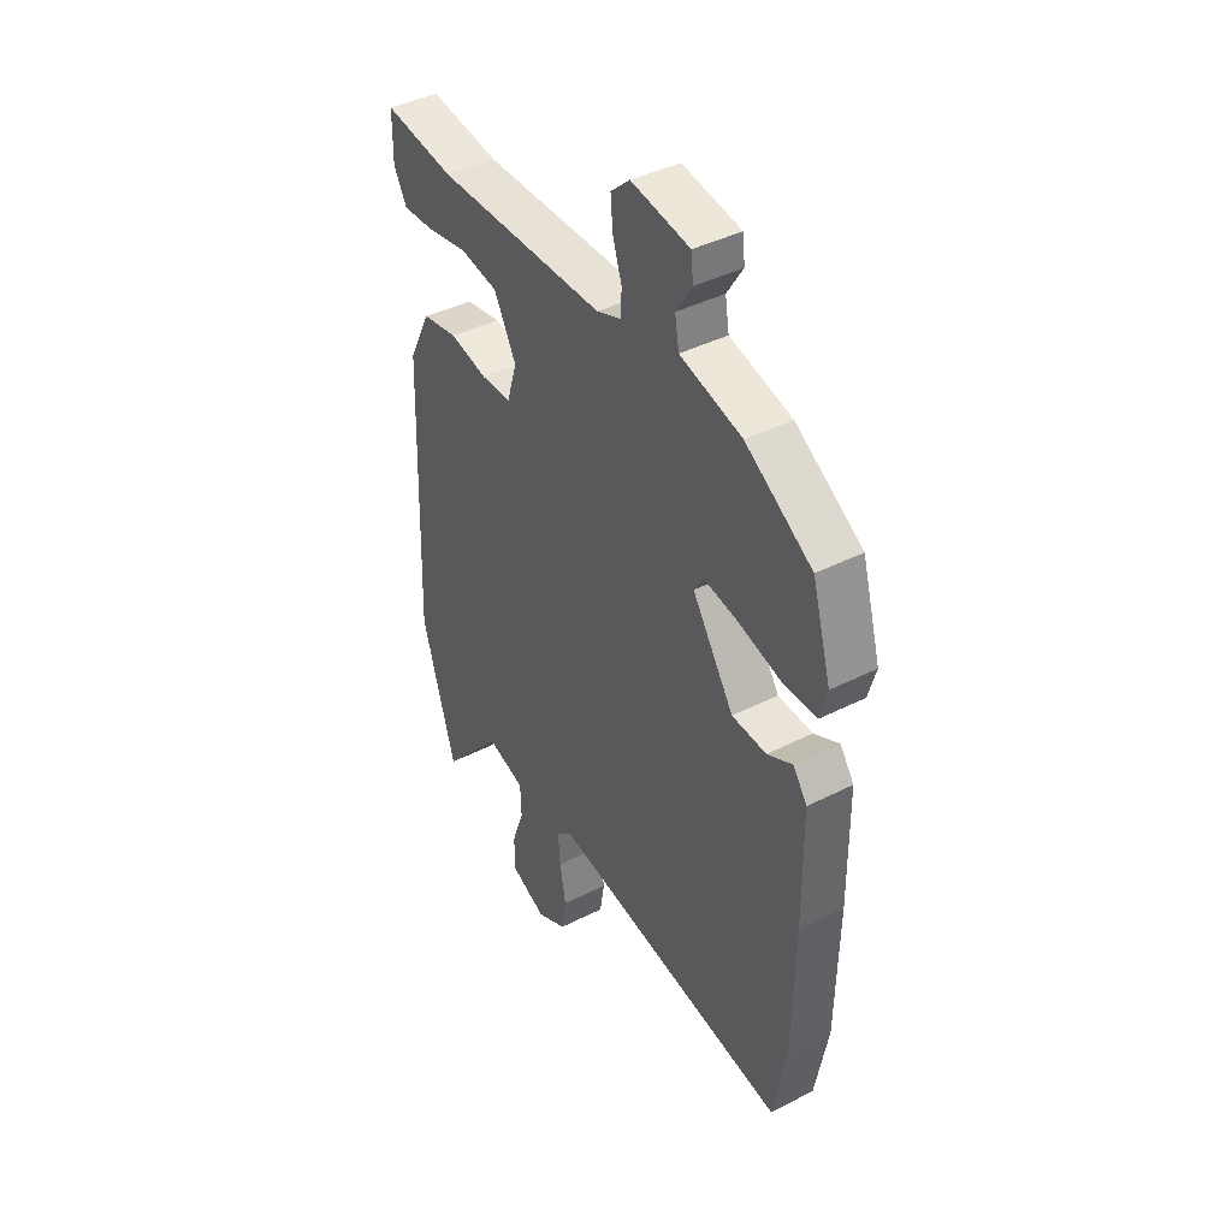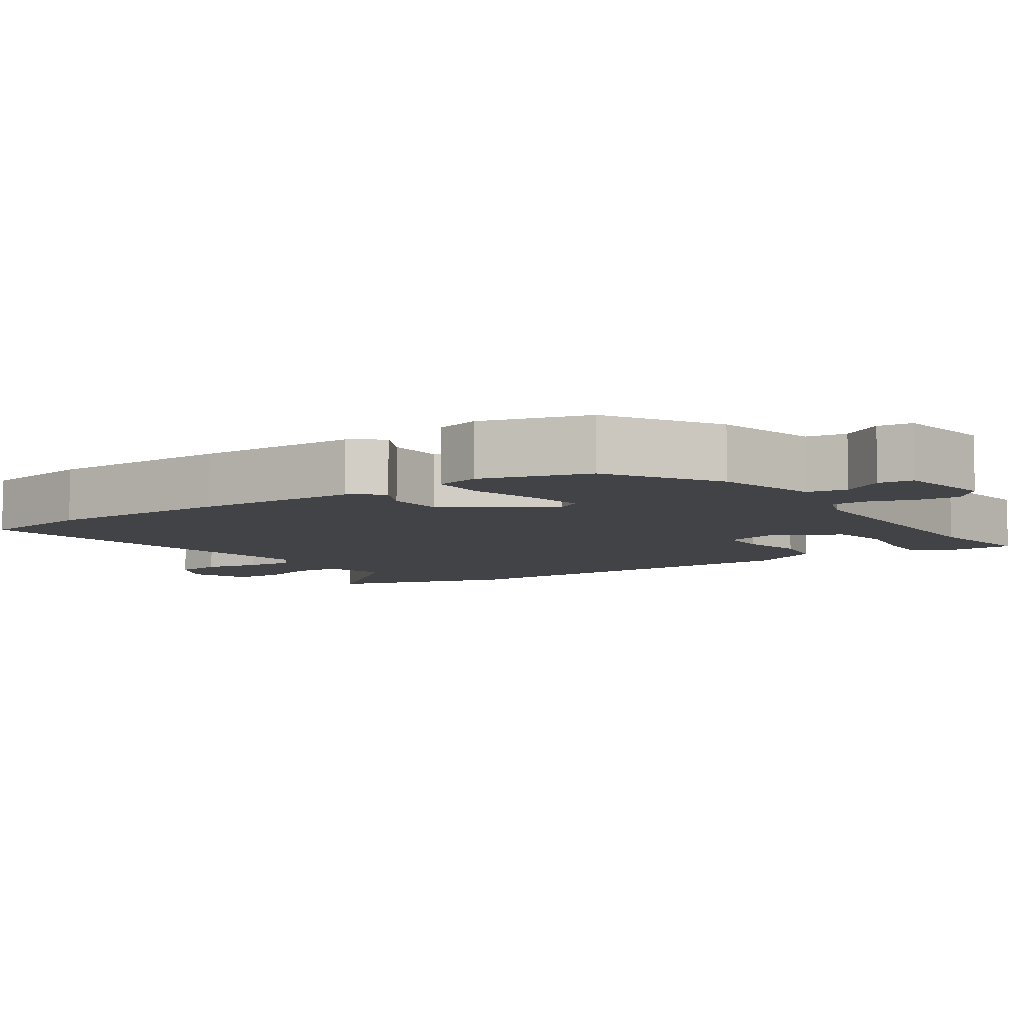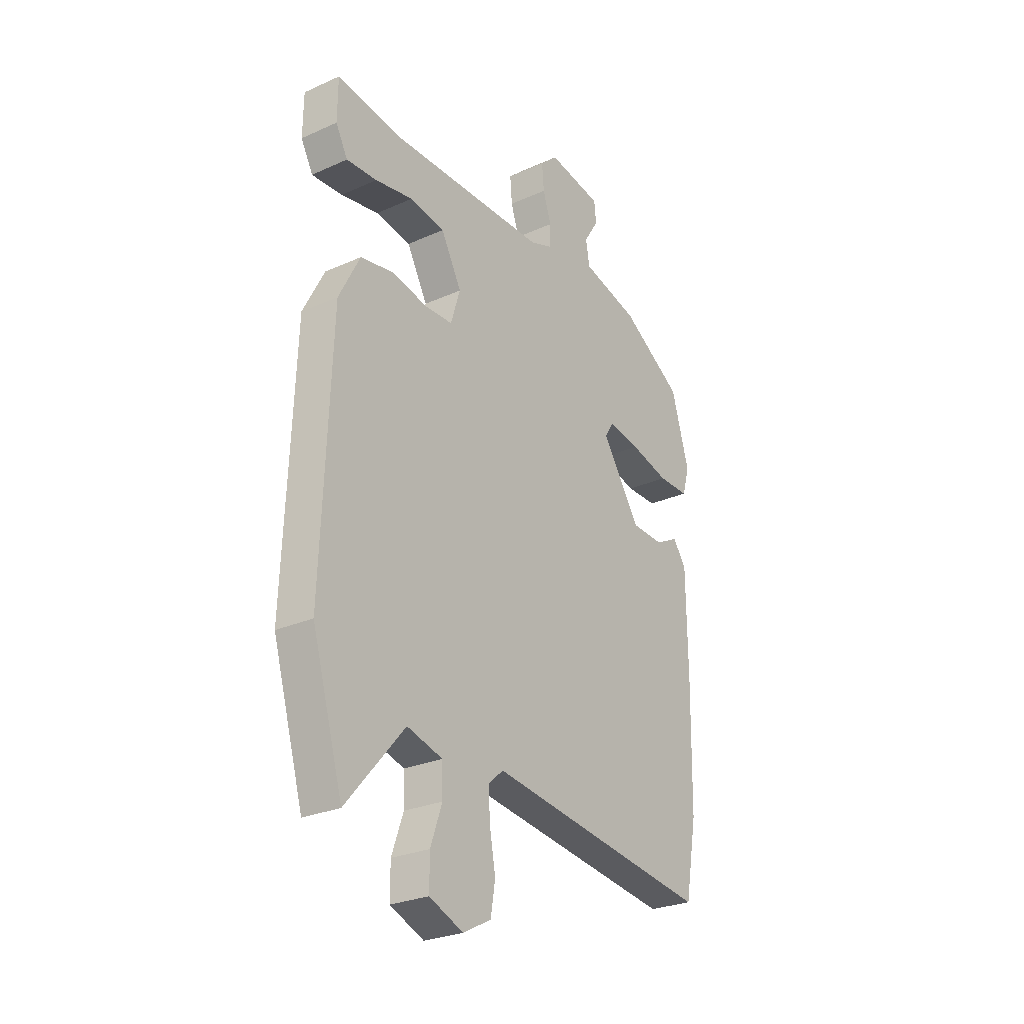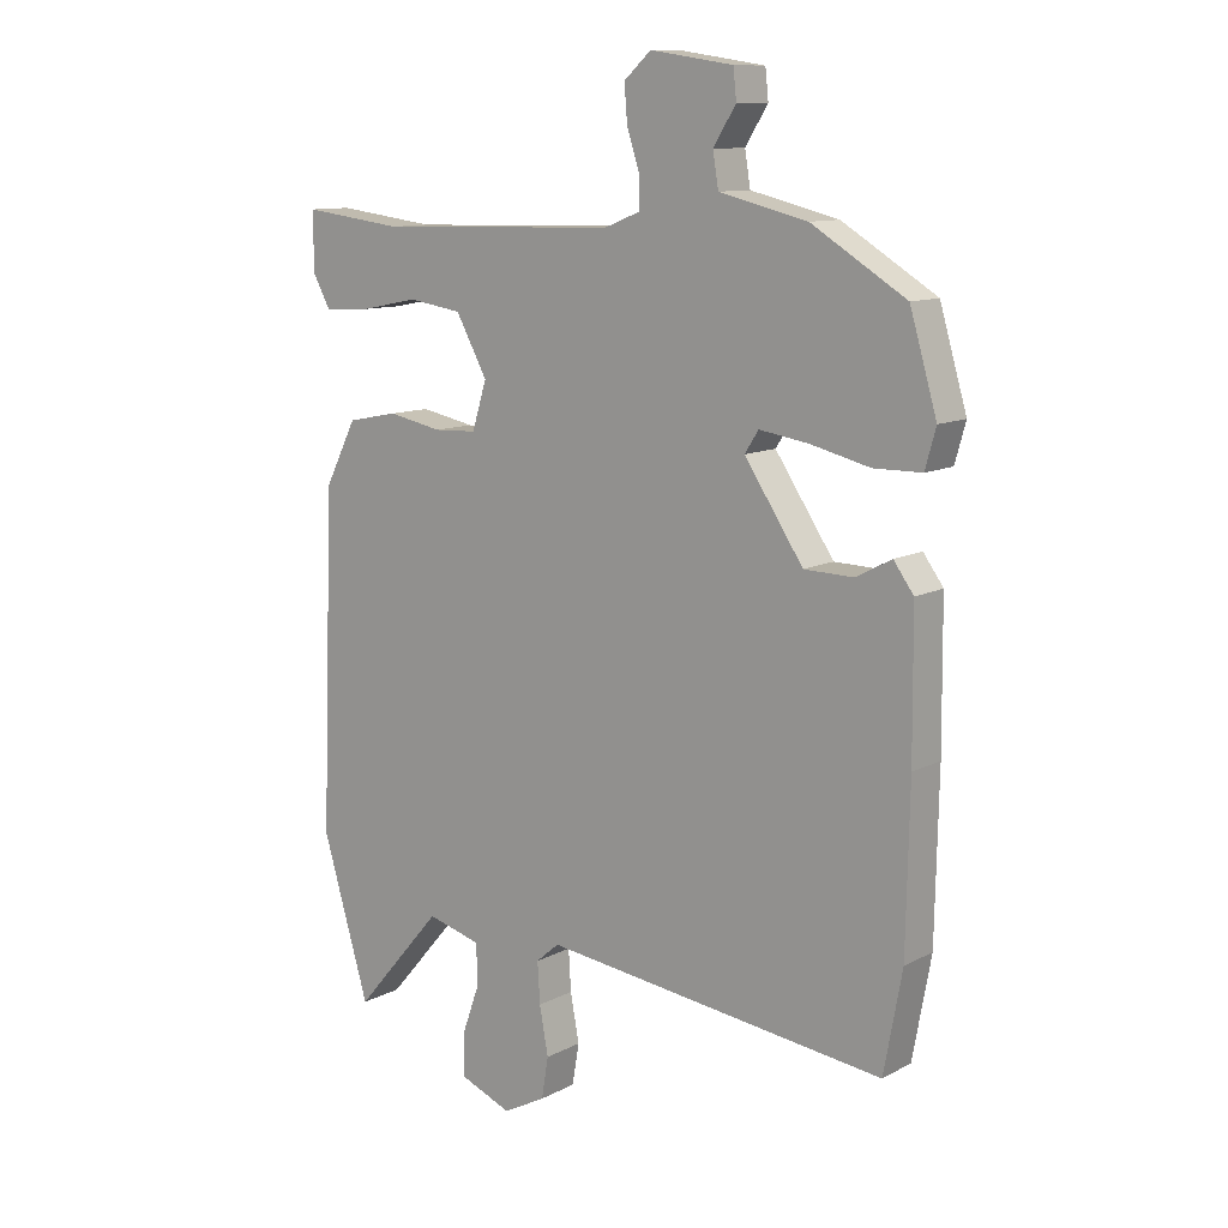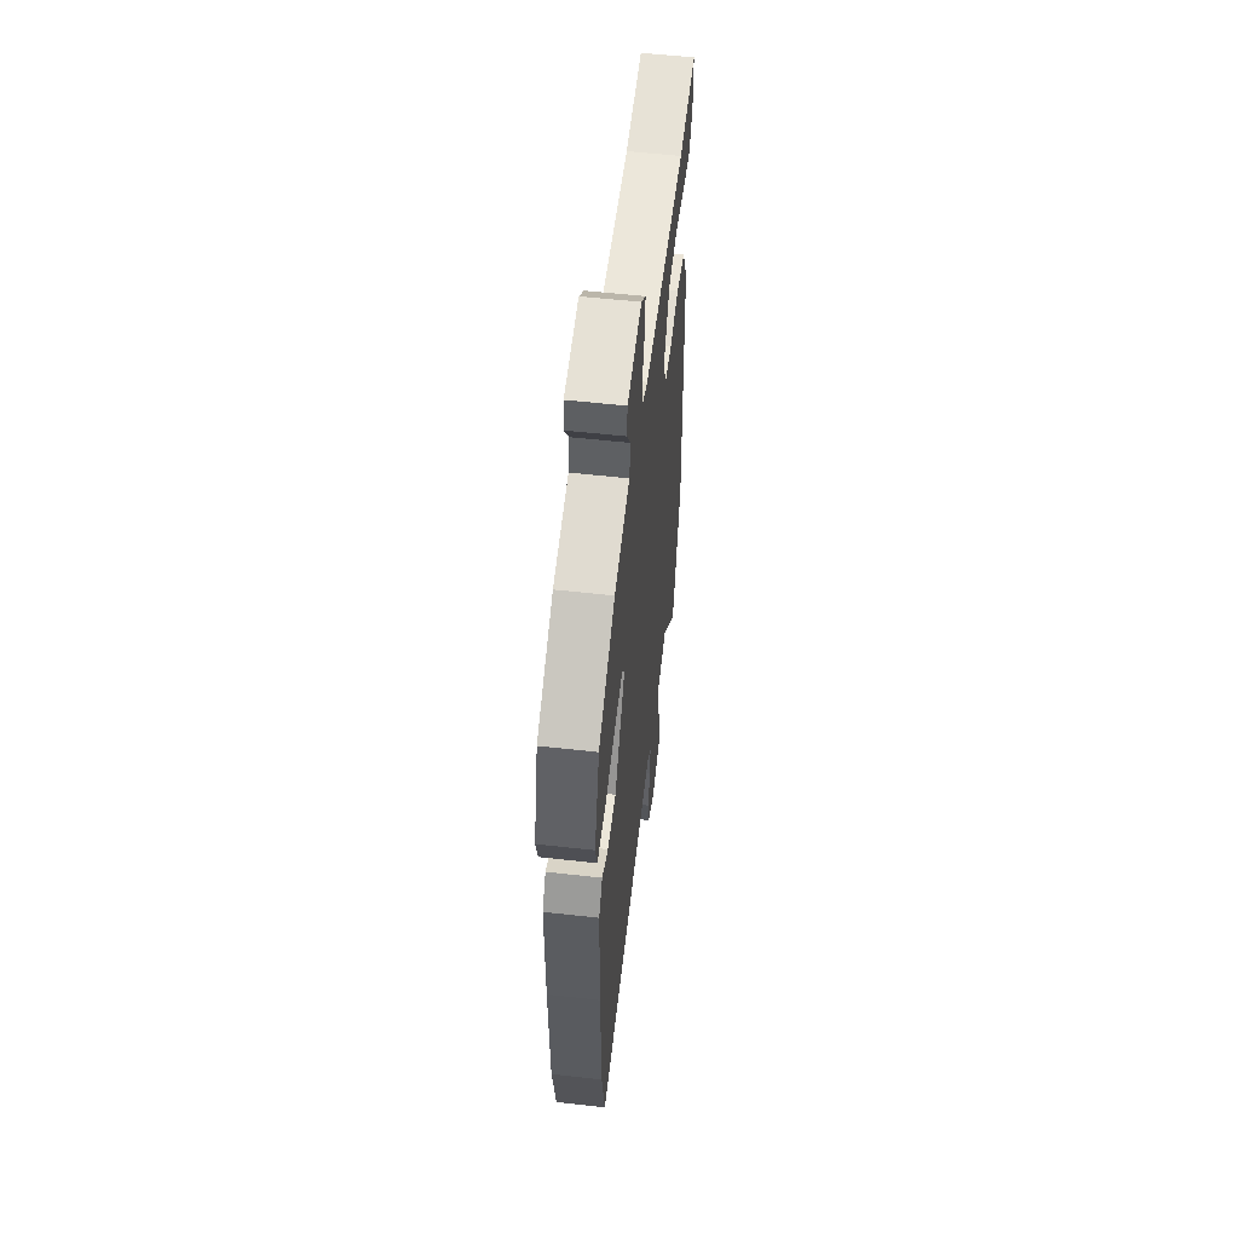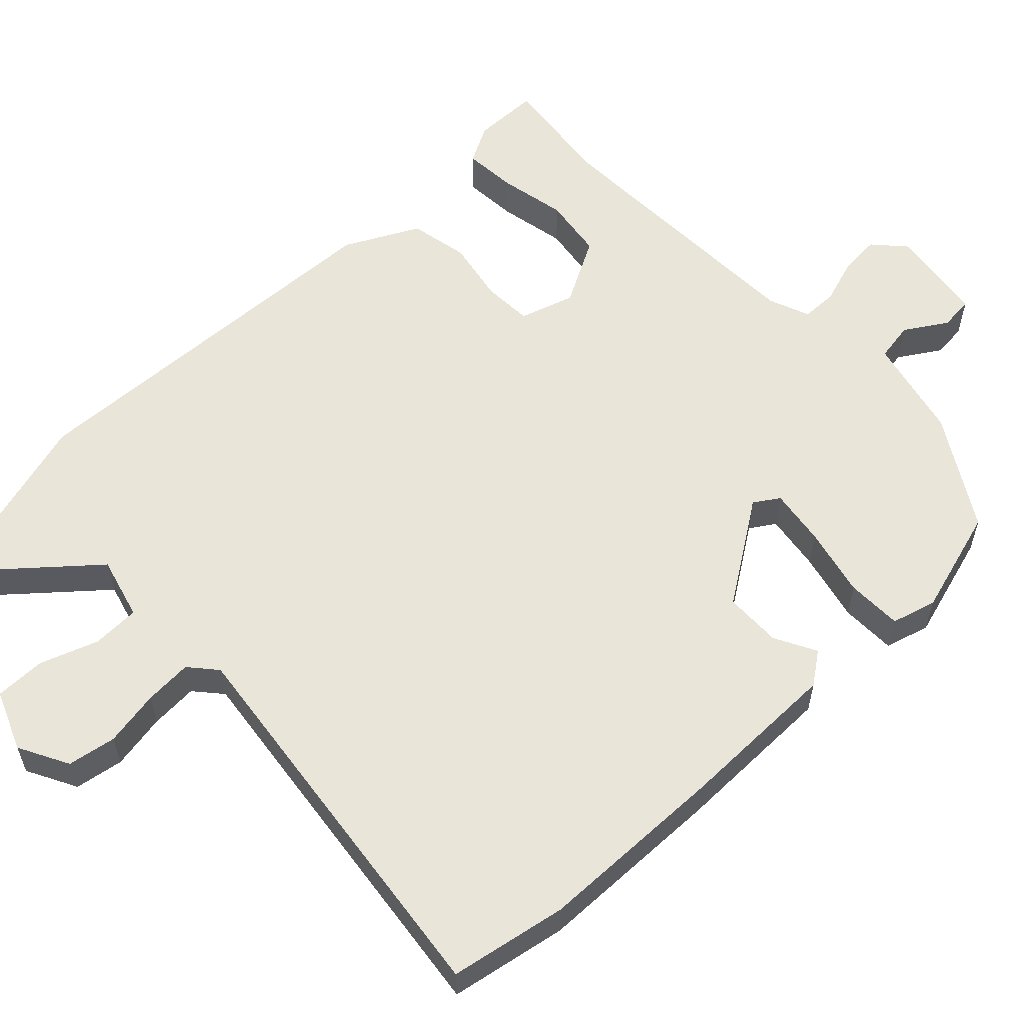
<metadata>
{"format":"obj","ext":"obj","renderer":"f3d","projection":"perspective","resolution":1024,"background":"white","views":[{"elev":41.8,"azim":-121.4,"up":"+Z"},{"elev":-7.0,"azim":-55.7,"up":"+Y"},{"elev":-27.2,"azim":124.7,"up":"+Z"},{"elev":11.2,"azim":-141.5,"up":"+Z"},{"elev":55.7,"azim":-83.2,"up":"+Z"},{"elev":57.7,"azim":-133.7,"up":"+Y"}]}
</metadata>
<code>
v 0.359 0.07 0.482
v 0.518 0.07 0.502
v 0.519 0.07 0.411
v 0.49 0.07 0.358
v 0.416 0.07 0.363
v 0.324 0.07 0.381
v 0.239 0.07 0.368
v 0.189 0.07 0.277
v 0.212 0.07 0.202
v 0.28 0.07 0.199
v 0.366 0.07 0.216
v 0.447 0.07 0.2
v 0.498 0.07 0.1
v 0.519 0.07 -0.436
v 0.444 0.07 -0.689
v 0.303 0.07 -0.525
v 0.217 0.07 -0.548
v 0.215 0.07 -0.613
v 0.243 0.07 -0.692
v 0.243 0.07 -0.761
v 0.161 0.07 -0.794
v 0.093 0.07 -0.758
v 0.082 0.07 -0.692
v 0.096 0.07 -0.616
v 0.1 0.07 -0.551
v 0.063 0.07 -0.519
v -0.484 0.07 -0.587
v -0.513 0.07 -0.428
v -0.518 0.07 -0.171
v -0.516 0.07 0.053
v -0.484 0.07 0.097
v -0.427 0.07 0.067
v -0.349 0.07 0.069
v -0.255 0.07 0.209
v -0.277 0.07 0.243
v -0.355 0.07 0.231
v -0.45 0.07 0.208
v -0.526 0.07 0.209
v -0.543 0.07 0.27
v -0.5 0.07 0.417
v -0.35 0.07 0.509
v -0.21 0.07 0.543
v -0.201 0.07 0.597
v -0.237 0.07 0.654
v -0.232 0.07 0.701
v -0.1 0.07 0.721
v -0.057 0.07 0.682
v -0.062 0.07 0.624
v -0.082 0.07 0.563
v -0.081 0.07 0.514
v -0.025 0.07 0.492
v 0.359 0 0.482
v 0.518 0 0.502
v 0.519 0 0.411
v 0.49 0 0.358
v 0.416 0 0.363
v 0.324 0 0.381
v 0.239 0 0.368
v 0.189 0 0.277
v 0.212 0 0.202
v 0.28 0 0.199
v 0.366 0 0.216
v 0.447 0 0.2
v 0.498 0 0.1
v 0.519 0 -0.436
v 0.444 0 -0.689
v 0.303 0 -0.525
v 0.217 0 -0.548
v 0.215 0 -0.613
v 0.243 0 -0.692
v 0.243 0 -0.761
v 0.161 0 -0.794
v 0.093 0 -0.758
v 0.082 0 -0.692
v 0.096 0 -0.616
v 0.1 0 -0.551
v 0.063 0 -0.519
v -0.484 0 -0.587
v -0.513 0 -0.428
v -0.518 0 -0.171
v -0.516 0 0.053
v -0.484 0 0.097
v -0.427 0 0.067
v -0.349 0 0.069
v -0.255 0 0.209
v -0.277 0 0.243
v -0.355 0 0.231
v -0.45 0 0.208
v -0.526 0 0.209
v -0.543 0 0.27
v -0.5 0 0.417
v -0.35 0 0.509
v -0.21 0 0.543
v -0.201 0 0.597
v -0.237 0 0.654
v -0.232 0 0.701
v -0.1 0 0.721
v -0.057 0 0.682
v -0.062 0 0.624
v -0.082 0 0.563
v -0.081 0 0.514
v -0.025 0 0.492
f 46 47 48 49
f 46 49 50
f 43 44 45 46
f 42 43 46 50
f 41 42 50 51
f 39 40 41 51
f 36 37 38 39
f 35 36 39 51
f 29 30 31 32
f 29 32 33
f 26 27 28 29
f 26 29 33
f 25 26 33 34
f 21 22 23 24
f 21 24 25
f 18 19 20 21
f 17 18 21 25
f 16 17 25 34
f 10 11 12 13
f 9 10 13 14
f 3 4 5 6
f 1 2 3 6
f 1 6 7
f 51 1 7
f 35 51 7 8
f 34 35 8 9
f 15 16 34
f 9 14 15 34
f 100 99 98 97
f 101 100 97
f 97 96 95 94
f 101 97 94 93
f 102 101 93 92
f 102 92 91 90
f 90 89 88 87
f 102 90 87 86
f 83 82 81 80
f 84 83 80
f 80 79 78 77
f 84 80 77
f 85 84 77 76
f 75 74 73 72
f 76 75 72
f 72 71 70 69
f 76 72 69 68
f 85 76 68 67
f 64 63 62 61
f 65 64 61 60
f 57 56 55 54
f 57 54 53 52
f 58 57 52
f 58 52 102
f 59 58 102 86
f 60 59 86 85
f 85 67 66
f 85 66 65 60
f 1 52 53 2
f 2 53 54 3
f 3 54 55 4
f 4 55 56 5
f 5 56 57 6
f 6 57 58 7
f 7 58 59 8
f 8 59 60 9
f 9 60 61 10
f 10 61 62 11
f 11 62 63 12
f 12 63 64 13
f 13 64 65 14
f 14 65 66 15
f 15 66 67 16
f 16 67 68 17
f 17 68 69 18
f 18 69 70 19
f 19 70 71 20
f 20 71 72 21
f 21 72 73 22
f 22 73 74 23
f 23 74 75 24
f 24 75 76 25
f 25 76 77 26
f 26 77 78 27
f 27 78 79 28
f 28 79 80 29
f 29 80 81 30
f 30 81 82 31
f 31 82 83 32
f 32 83 84 33
f 33 84 85 34
f 34 85 86 35
f 35 86 87 36
f 36 87 88 37
f 37 88 89 38
f 38 89 90 39
f 39 90 91 40
f 40 91 92 41
f 41 92 93 42
f 42 93 94 43
f 43 94 95 44
f 44 95 96 45
f 45 96 97 46
f 46 97 98 47
f 47 98 99 48
f 48 99 100 49
f 49 100 101 50
f 50 101 102 51
f 51 102 52 1

</code>
